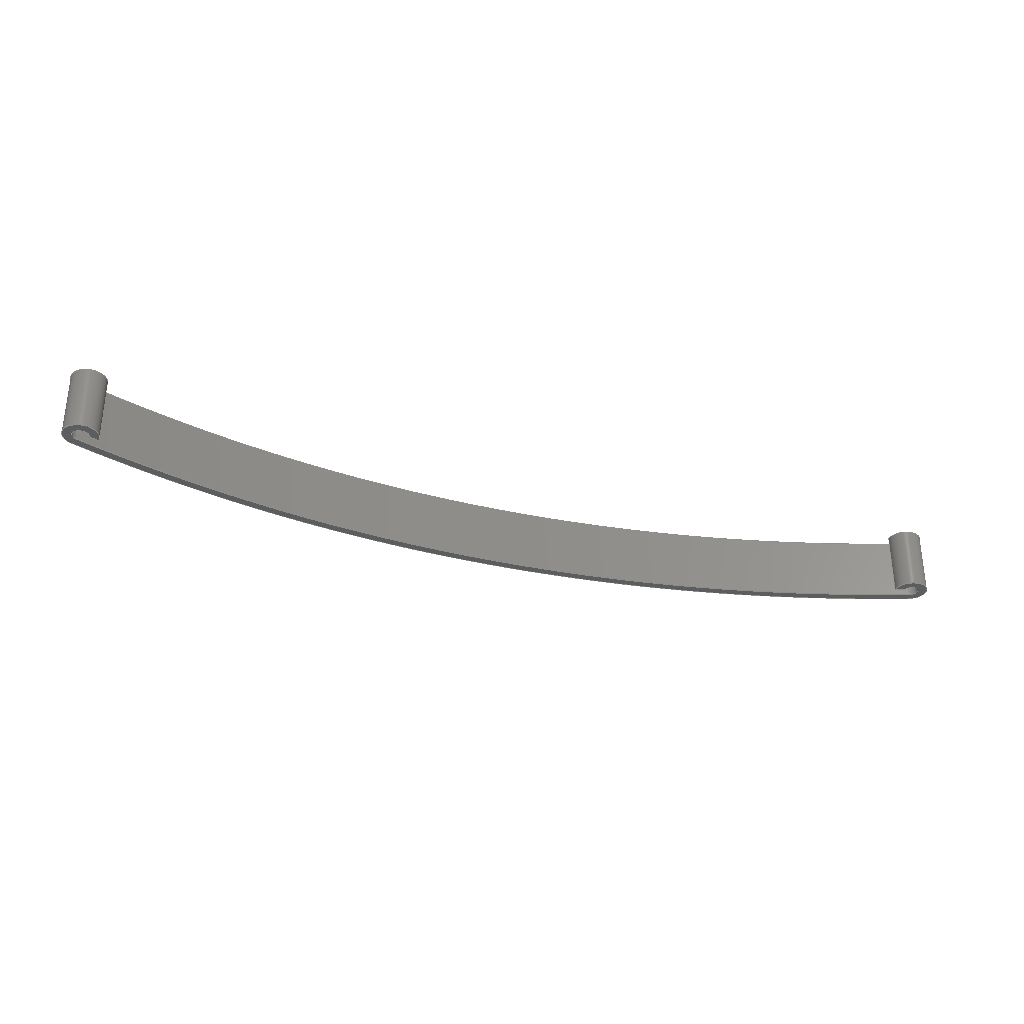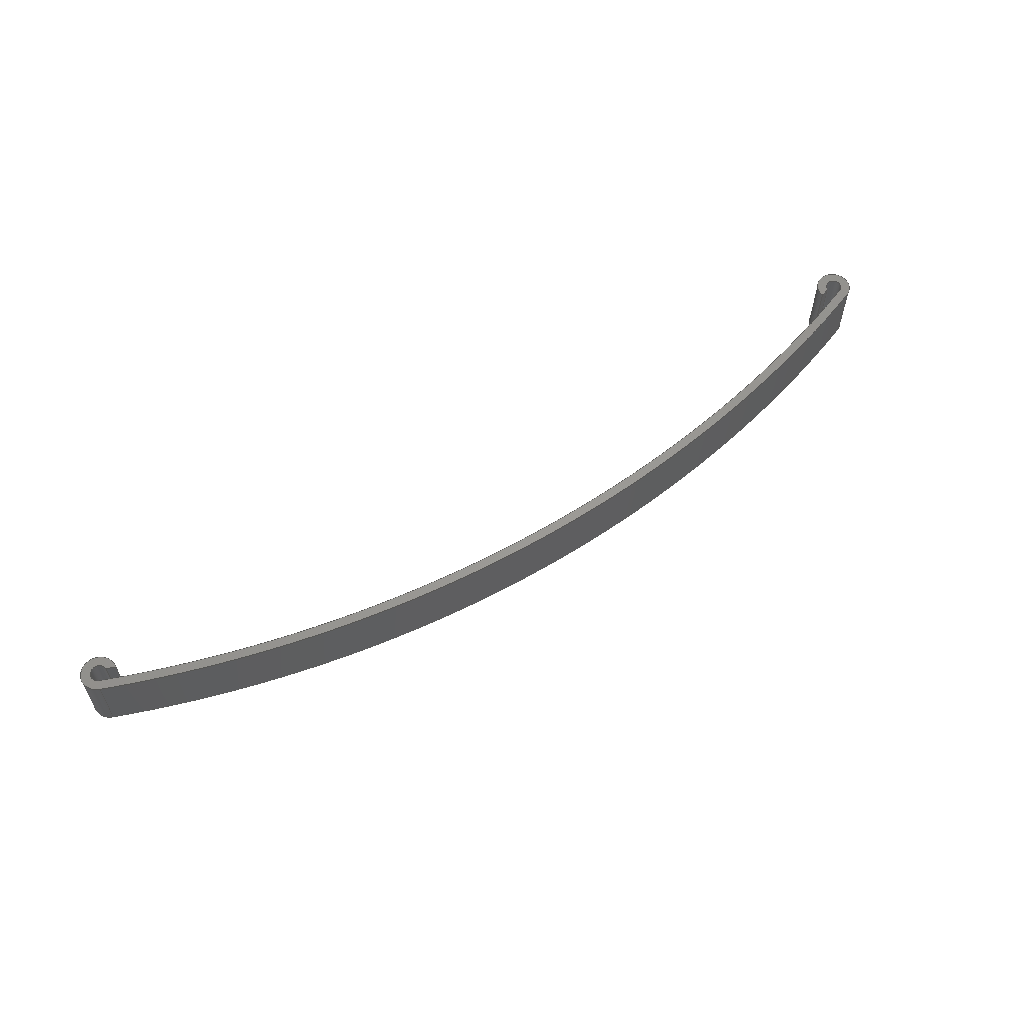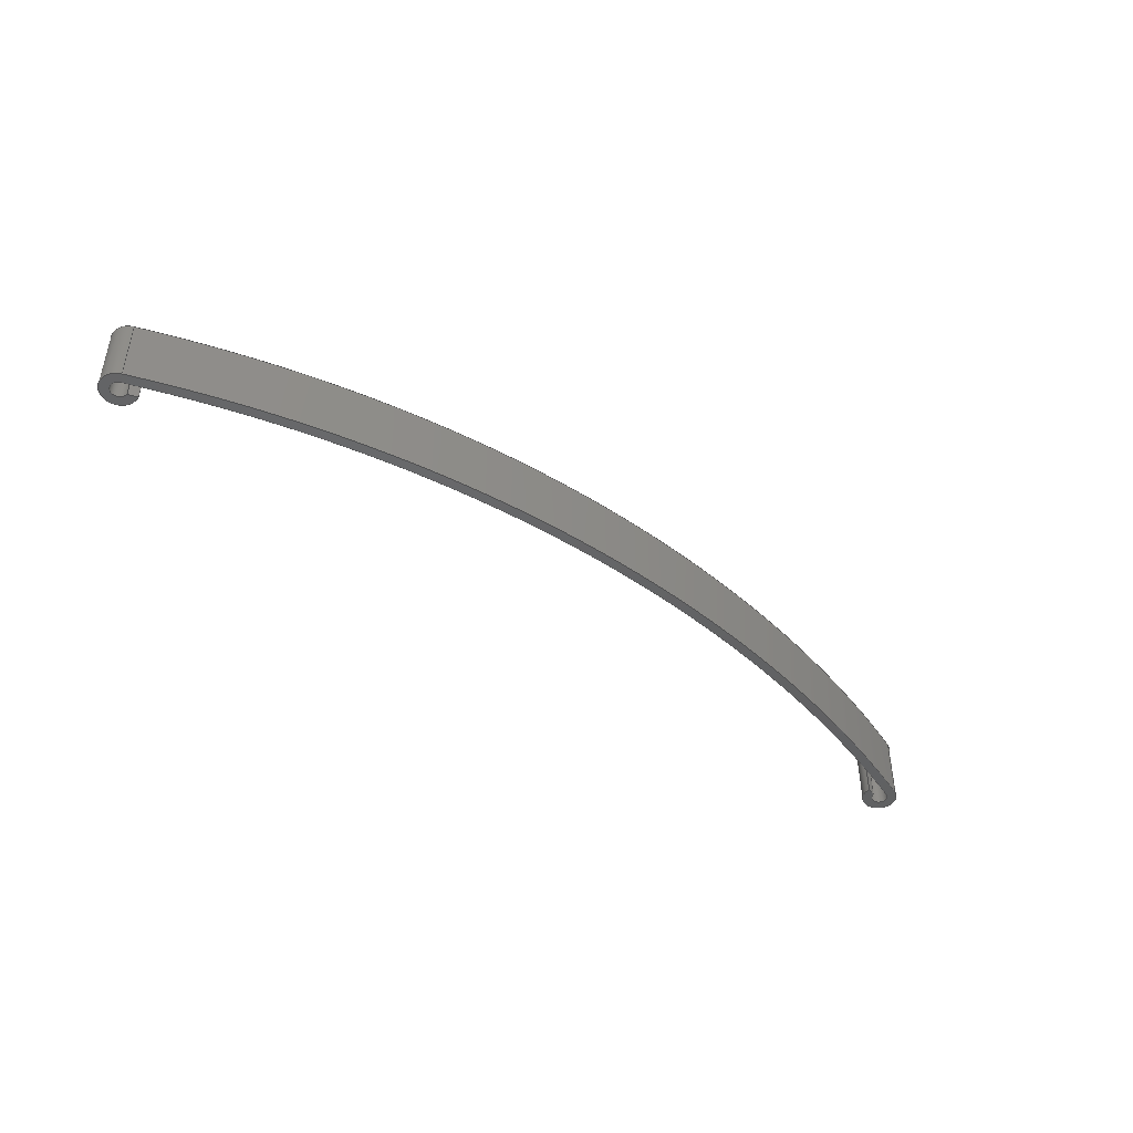
<metadata>
{"format":"step","ext":"stp","renderer":"f3d","projection":"perspective","resolution":1024,"background":"white","views":[{"elev":-31.7,"azim":-19.7,"up":"+Y"},{"elev":59.1,"azim":148.0,"up":"+Y"},{"elev":-45.4,"azim":142.1,"up":"+Y"}]}
</metadata>
<code>
ISO-10303-21;
DATA;
#1=PRODUCT('Master Leaf','','',(#300)) ;
#2=APPLICATION_CONTEXT('configuration controlled 3D design of mechanical parts and assemblies') ;
#3=PRODUCT_DEFINITION('',' ',#307,#246) ;
#4=SECURITY_CLASSIFICATION(' ',' ',#5) ;
#5=SECURITY_CLASSIFICATION_LEVEL('unclassified') ;
#6=CARTESIAN_POINT(' ',(0,0,0)) ;
#7=CARTESIAN_POINT('Axis2P3D Location',(0,0,1269)) ;
#8=CARTESIAN_POINT('Line Origine',(478.5,0,0.8683)) ;
#9=CARTESIAN_POINT('Vertex',(478.5,-35,0.8683)) ;
#10=CARTESIAN_POINT('Vertex',(478.5,35,0.8683)) ;
#11=CARTESIAN_POINT('Axis2P3D Location',(0,-35,1269)) ;
#12=CARTESIAN_POINT('Vertex',(468.7,-35,-2.801)) ;
#13=CARTESIAN_POINT('Line Origine',(468.7,0,-2.801)) ;
#14=CARTESIAN_POINT('Vertex',(468.7,35,-2.801)) ;
#15=CARTESIAN_POINT('Axis2P3D Location',(0,35,1269)) ;
#16=CARTESIAN_POINT('Axis2P3D Location',(487.5,0,0)) ;
#17=CARTESIAN_POINT('Axis2P3D Location',(487.5,-35,0)) ;
#18=CARTESIAN_POINT('Vertex',(494.3,-35,-17.74)) ;
#19=CARTESIAN_POINT('Line Origine',(494.3,0,-17.74)) ;
#20=CARTESIAN_POINT('Vertex',(494.3,35,-17.74)) ;
#21=CARTESIAN_POINT('Axis2P3D Location',(487.5,35,0)) ;
#22=CARTESIAN_POINT('Axis2P3D Location',(0,0,1269)) ;
#23=CARTESIAN_POINT('Axis2P3D Location',(0,-35,1269)) ;
#24=CARTESIAN_POINT('Vertex',(-494.3,-35,-17.74)) ;
#25=CARTESIAN_POINT('Line Origine',(-494.3,0,-17.74)) ;
#26=CARTESIAN_POINT('Vertex',(-494.3,35,-17.74)) ;
#27=CARTESIAN_POINT('Axis2P3D Location',(0,35,1269)) ;
#28=CARTESIAN_POINT('Axis2P3D Location',(-487.5,0,0)) ;
#29=CARTESIAN_POINT('Axis2P3D Location',(-487.5,-35,0)) ;
#30=CARTESIAN_POINT('Vertex',(-468.7,-35,-2.801)) ;
#31=CARTESIAN_POINT('Line Origine',(-468.7,0,-2.801)) ;
#32=CARTESIAN_POINT('Vertex',(-468.7,35,-2.801)) ;
#33=CARTESIAN_POINT('Axis2P3D Location',(-487.5,35,0)) ;
#34=CARTESIAN_POINT('Axis2P3D Location',(0,-35,1269)) ;
#35=CARTESIAN_POINT('Vertex',(-478.5,-35,0.8683)) ;
#36=CARTESIAN_POINT('Line Origine',(-478.5,0,0.8683)) ;
#37=CARTESIAN_POINT('Vertex',(-478.5,35,0.8683)) ;
#38=CARTESIAN_POINT('Axis2P3D Location',(0,35,1269)) ;
#39=CARTESIAN_POINT('Axis2P3D Location',(-487.5,0,0)) ;
#40=CARTESIAN_POINT('Axis2P3D Location',(-487.5,-35,0)) ;
#41=CARTESIAN_POINT('Vertex',(-490.7,-35,-8.401)) ;
#42=CARTESIAN_POINT('Line Origine',(-490.7,0,-8.401)) ;
#43=CARTESIAN_POINT('Vertex',(-490.7,35,-8.401)) ;
#44=CARTESIAN_POINT('Axis2P3D Location',(-487.5,35,0)) ;
#45=CARTESIAN_POINT('Axis2P3D Location',(0,0,1269)) ;
#46=CARTESIAN_POINT('Axis2P3D Location',(0,-35,1269)) ;
#47=CARTESIAN_POINT('Vertex',(490.7,-35,-8.401)) ;
#48=CARTESIAN_POINT('Line Origine',(490.7,0,-8.401)) ;
#49=CARTESIAN_POINT('Vertex',(490.7,35,-8.401)) ;
#50=CARTESIAN_POINT('Axis2P3D Location',(0,35,1269)) ;
#51=CARTESIAN_POINT('Axis2P3D Location',(487.5,0,0)) ;
#52=CARTESIAN_POINT('Axis2P3D Location',(487.5,-35,0)) ;
#53=CARTESIAN_POINT('Axis2P3D Location',(487.5,35,0)) ;
#54=CARTESIAN_POINT('Axis2P3D Location',(0,-35,0)) ;
#55=CARTESIAN_POINT('Axis2P3D Location',(0,35,0)) ;
#56=DIRECTION('Axis2P3D Direction',(0,1,0)) ;
#57=DIRECTION('Axis2P3D XDirection',(0.3532,0,-0.9356)) ;
#58=DIRECTION('Vector Direction',(0,1,0)) ;
#59=DIRECTION('Axis2P3D Direction',(0,1,0)) ;
#60=DIRECTION('Vector Direction',(0,1,0)) ;
#61=DIRECTION('Axis2P3D Direction',(0,1,0)) ;
#62=DIRECTION('Axis2P3D Direction',(0,1,0)) ;
#63=DIRECTION('Axis2P3D XDirection',(-0.9891,0,-0.1474)) ;
#64=DIRECTION('Axis2P3D Direction',(0,1,0)) ;
#65=DIRECTION('Vector Direction',(0,1,0)) ;
#66=DIRECTION('Axis2P3D Direction',(0,1,0)) ;
#67=DIRECTION('Axis2P3D Direction',(0,1,0)) ;
#68=DIRECTION('Axis2P3D XDirection',(0.3587,0,-0.9334)) ;
#69=DIRECTION('Axis2P3D Direction',(0,1,0)) ;
#70=DIRECTION('Vector Direction',(0,1,0)) ;
#71=DIRECTION('Axis2P3D Direction',(0,1,0)) ;
#72=DIRECTION('Axis2P3D Direction',(0,1,0)) ;
#73=DIRECTION('Axis2P3D XDirection',(-0.3587,0,-0.9334)) ;
#74=DIRECTION('Axis2P3D Direction',(0,1,0)) ;
#75=DIRECTION('Vector Direction',(0,1,0)) ;
#76=DIRECTION('Axis2P3D Direction',(0,1,0)) ;
#77=DIRECTION('Axis2P3D Direction',(0,1,0)) ;
#78=DIRECTION('Vector Direction',(0,1,0)) ;
#79=DIRECTION('Axis2P3D Direction',(0,1,0)) ;
#80=DIRECTION('Axis2P3D Direction',(0,1,0)) ;
#81=DIRECTION('Axis2P3D XDirection',(-0.3587,0,-0.9334)) ;
#82=DIRECTION('Axis2P3D Direction',(0,1,0)) ;
#83=DIRECTION('Vector Direction',(0,1,0)) ;
#84=DIRECTION('Axis2P3D Direction',(0,1,0)) ;
#85=DIRECTION('Axis2P3D Direction',(0,1,0)) ;
#86=DIRECTION('Axis2P3D XDirection',(0.3587,0,-0.9334)) ;
#87=DIRECTION('Axis2P3D Direction',(0,1,0)) ;
#88=DIRECTION('Vector Direction',(0,1,0)) ;
#89=DIRECTION('Axis2P3D Direction',(0,1,0)) ;
#90=DIRECTION('Axis2P3D Direction',(0,1,0)) ;
#91=DIRECTION('Axis2P3D XDirection',(-0.9953,0,0.09648)) ;
#92=DIRECTION('Axis2P3D Direction',(0,1,0)) ;
#93=DIRECTION('Axis2P3D Direction',(0,1,0)) ;
#94=DIRECTION('Axis2P3D Direction',(0,1,-0)) ;
#95=DIRECTION('Axis2P3D XDirection',(-1,0,0)) ;
#96=DIRECTION('Axis2P3D Direction',(0,1,-0)) ;
#97=DIRECTION('Axis2P3D XDirection',(-1,0,0)) ;
#98=AXIS2_PLACEMENT_3D(' ',#6,$,$) ;
#99=AXIS2_PLACEMENT_3D('Cylinder Axis2P3D',#7,#56,#57) ;
#100=AXIS2_PLACEMENT_3D('Circle Axis2P3D',#11,#59,$) ;
#101=AXIS2_PLACEMENT_3D('Circle Axis2P3D',#15,#61,$) ;
#102=AXIS2_PLACEMENT_3D('Cylinder Axis2P3D',#16,#62,#63) ;
#103=AXIS2_PLACEMENT_3D('Circle Axis2P3D',#17,#64,$) ;
#104=AXIS2_PLACEMENT_3D('Circle Axis2P3D',#21,#66,$) ;
#105=AXIS2_PLACEMENT_3D('Cylinder Axis2P3D',#22,#67,#68) ;
#106=AXIS2_PLACEMENT_3D('Circle Axis2P3D',#23,#69,$) ;
#107=AXIS2_PLACEMENT_3D('Circle Axis2P3D',#27,#71,$) ;
#108=AXIS2_PLACEMENT_3D('Cylinder Axis2P3D',#28,#72,#73) ;
#109=AXIS2_PLACEMENT_3D('Circle Axis2P3D',#29,#74,$) ;
#110=AXIS2_PLACEMENT_3D('Circle Axis2P3D',#33,#76,$) ;
#111=AXIS2_PLACEMENT_3D('Circle Axis2P3D',#34,#77,$) ;
#112=AXIS2_PLACEMENT_3D('Circle Axis2P3D',#38,#79,$) ;
#113=AXIS2_PLACEMENT_3D('Cylinder Axis2P3D',#39,#80,#81) ;
#114=AXIS2_PLACEMENT_3D('Circle Axis2P3D',#40,#82,$) ;
#115=AXIS2_PLACEMENT_3D('Circle Axis2P3D',#44,#84,$) ;
#116=AXIS2_PLACEMENT_3D('Cylinder Axis2P3D',#45,#85,#86) ;
#117=AXIS2_PLACEMENT_3D('Circle Axis2P3D',#46,#87,$) ;
#118=AXIS2_PLACEMENT_3D('Circle Axis2P3D',#50,#89,$) ;
#119=AXIS2_PLACEMENT_3D('Cylinder Axis2P3D',#51,#90,#91) ;
#120=AXIS2_PLACEMENT_3D('Circle Axis2P3D',#52,#92,$) ;
#121=AXIS2_PLACEMENT_3D('Circle Axis2P3D',#53,#93,$) ;
#122=AXIS2_PLACEMENT_3D('Plane Axis2P3D',#54,#94,#95) ;
#123=AXIS2_PLACEMENT_3D('Plane Axis2P3D',#55,#96,#97) ;
#124=PRODUCT_DEFINITION_SHAPE(' ',' ',#3) ;
#125=APPROVAL_PERSON_ORGANIZATION(#126,#129,#131) ;
#126=PERSON_AND_ORGANIZATION(#127,#128) ;
#127=PERSON(' ',' ',' ',$,$,$) ;
#128=ORGANIZATION(' ',' ',' ') ;
#129=APPROVAL(#130,' ') ;
#130=APPROVAL_STATUS('not_yet_approved') ;
#131=APPROVAL_ROLE('APPROVER') ;
#132=DATE_AND_TIME(#207,#133) ;
#133=LOCAL_TIME(0,3,43,#134) ;
#134=COORDINATED_UNIVERSAL_TIME_OFFSET(0,0,.AHEAD.) ;
#135=ORIENTED_EDGE('',*,*,#247,.F.) ;
#136=ORIENTED_EDGE('',*,*,#248,.T.) ;
#137=ORIENTED_EDGE('',*,*,#249,.T.) ;
#138=ORIENTED_EDGE('',*,*,#250,.F.) ;
#139=ORIENTED_EDGE('',*,*,#249,.F.) ;
#140=ORIENTED_EDGE('',*,*,#251,.T.) ;
#141=ORIENTED_EDGE('',*,*,#252,.T.) ;
#142=ORIENTED_EDGE('',*,*,#253,.F.) ;
#143=ORIENTED_EDGE('',*,*,#252,.F.) ;
#144=ORIENTED_EDGE('',*,*,#254,.T.) ;
#145=ORIENTED_EDGE('',*,*,#255,.T.) ;
#146=ORIENTED_EDGE('',*,*,#256,.F.) ;
#147=ORIENTED_EDGE('',*,*,#255,.F.) ;
#148=ORIENTED_EDGE('',*,*,#257,.T.) ;
#149=ORIENTED_EDGE('',*,*,#258,.T.) ;
#150=ORIENTED_EDGE('',*,*,#259,.F.) ;
#151=ORIENTED_EDGE('',*,*,#258,.F.) ;
#152=ORIENTED_EDGE('',*,*,#260,.T.) ;
#153=ORIENTED_EDGE('',*,*,#261,.T.) ;
#154=ORIENTED_EDGE('',*,*,#262,.F.) ;
#155=ORIENTED_EDGE('',*,*,#261,.F.) ;
#156=ORIENTED_EDGE('',*,*,#263,.T.) ;
#157=ORIENTED_EDGE('',*,*,#264,.T.) ;
#158=ORIENTED_EDGE('',*,*,#265,.F.) ;
#159=ORIENTED_EDGE('',*,*,#264,.F.) ;
#160=ORIENTED_EDGE('',*,*,#266,.T.) ;
#161=ORIENTED_EDGE('',*,*,#267,.T.) ;
#162=ORIENTED_EDGE('',*,*,#268,.F.) ;
#163=ORIENTED_EDGE('',*,*,#267,.F.) ;
#164=ORIENTED_EDGE('',*,*,#269,.T.) ;
#165=ORIENTED_EDGE('',*,*,#247,.T.) ;
#166=ORIENTED_EDGE('',*,*,#270,.F.) ;
#167=ORIENTED_EDGE('',*,*,#269,.F.) ;
#168=ORIENTED_EDGE('',*,*,#266,.F.) ;
#169=ORIENTED_EDGE('',*,*,#263,.F.) ;
#170=ORIENTED_EDGE('',*,*,#260,.F.) ;
#171=ORIENTED_EDGE('',*,*,#257,.F.) ;
#172=ORIENTED_EDGE('',*,*,#254,.F.) ;
#173=ORIENTED_EDGE('',*,*,#251,.F.) ;
#174=ORIENTED_EDGE('',*,*,#248,.F.) ;
#175=ORIENTED_EDGE('',*,*,#250,.T.) ;
#176=ORIENTED_EDGE('',*,*,#253,.T.) ;
#177=ORIENTED_EDGE('',*,*,#256,.T.) ;
#178=ORIENTED_EDGE('',*,*,#259,.T.) ;
#179=ORIENTED_EDGE('',*,*,#262,.T.) ;
#180=ORIENTED_EDGE('',*,*,#265,.T.) ;
#181=ORIENTED_EDGE('',*,*,#268,.T.) ;
#182=ORIENTED_EDGE('',*,*,#270,.T.) ;
#183=CLOSED_SHELL('Closed Shell',(#194,#195,#196,#197,#198,#199,#200,#201,#202,#203)) ;
#184=VECTOR('Line Direction',#58,1) ;
#185=VECTOR('Line Direction',#60,1) ;
#186=VECTOR('Line Direction',#65,1) ;
#187=VECTOR('Line Direction',#70,1) ;
#188=VECTOR('Line Direction',#75,1) ;
#189=VECTOR('Line Direction',#78,1) ;
#190=VECTOR('Line Direction',#83,1) ;
#191=VECTOR('Line Direction',#88,1) ;
#192=ADVANCED_BREP_SHAPE_REPRESENTATION('NONE',(#206),#329) ;
#193=SHAPE_REPRESENTATION(' ',(#98),#329) ;
#194=ADVANCED_FACE('PartBody',(#281),#239,.T.) ;
#195=ADVANCED_FACE('PartBody',(#282),#240,.T.) ;
#196=ADVANCED_FACE('PartBody',(#283),#241,.T.) ;
#197=ADVANCED_FACE('PartBody',(#284),#242,.T.) ;
#198=ADVANCED_FACE('PartBody',(#285),#239,.T.) ;
#199=ADVANCED_FACE('PartBody',(#286),#243,.F.) ;
#200=ADVANCED_FACE('PartBody',(#287),#244,.F.) ;
#201=ADVANCED_FACE('PartBody',(#288),#245,.F.) ;
#202=ADVANCED_FACE('PartBody',(#289),#302,.F.) ;
#203=ADVANCED_FACE('PartBody',(#290),#303,.T.) ;
#204=APPLICATION_PROTOCOL_DEFINITION('international standard','config_control_design',1994,#2) ;
#205=APPROVAL_DATE_TIME(#132,#129) ;
#206=MANIFOLD_SOLID_BREP('PartBody',#183) ;
#207=CALENDAR_DATE(2023,9,3) ;
#208=CC_DESIGN_APPROVAL(#129,(#4,#307,#3)) ;
#209=CC_DESIGN_DATE_AND_TIME_ASSIGNMENT(#132,#211,(#4)) ;
#210=CC_DESIGN_DATE_AND_TIME_ASSIGNMENT(#132,#212,(#3)) ;
#211=DATE_TIME_ROLE('classification_date') ;
#212=DATE_TIME_ROLE('creation_date') ;
#213=CC_DESIGN_PERSON_AND_ORGANIZATION_ASSIGNMENT(#126,#217,(#4)) ;
#214=CC_DESIGN_PERSON_AND_ORGANIZATION_ASSIGNMENT(#126,#218,(#307)) ;
#215=CC_DESIGN_PERSON_AND_ORGANIZATION_ASSIGNMENT(#126,#219,(#307,#3)) ;
#216=CC_DESIGN_PERSON_AND_ORGANIZATION_ASSIGNMENT(#126,#220,(#1)) ;
#217=PERSON_AND_ORGANIZATION_ROLE('classification_officer') ;
#218=PERSON_AND_ORGANIZATION_ROLE('design_supplier') ;
#219=PERSON_AND_ORGANIZATION_ROLE('creator') ;
#220=PERSON_AND_ORGANIZATION_ROLE('design_owner') ;
#221=CC_DESIGN_SECURITY_CLASSIFICATION(#4,(#307)) ;
#222=CIRCLE('generated circle',#100,1355) ;
#223=CIRCLE('generated circle',#101,1355) ;
#224=CIRCLE('generated circle',#103,19) ;
#225=CIRCLE('generated circle',#104,19) ;
#226=CIRCLE('generated circle',#106,1378) ;
#227=CIRCLE('generated circle',#107,1378) ;
#228=CIRCLE('generated circle',#109,19) ;
#229=CIRCLE('generated circle',#110,19) ;
#230=CIRCLE('generated circle',#111,1355) ;
#231=CIRCLE('generated circle',#112,1355) ;
#232=CIRCLE('generated circle',#114,9) ;
#233=CIRCLE('generated circle',#115,9) ;
#234=CIRCLE('generated circle',#117,1368) ;
#235=CIRCLE('generated circle',#118,1368) ;
#236=CIRCLE('generated circle',#120,9) ;
#237=CIRCLE('generated circle',#121,9) ;
#238=SHAPE_REPRESENTATION_RELATIONSHIP(' ',' ',#193,#192) ;
#239=CYLINDRICAL_SURFACE('generated cylinder',#99,1355) ;
#240=CYLINDRICAL_SURFACE('generated cylinder',#102,19) ;
#241=CYLINDRICAL_SURFACE('generated cylinder',#105,1378) ;
#242=CYLINDRICAL_SURFACE('generated cylinder',#108,19) ;
#243=CYLINDRICAL_SURFACE('generated cylinder',#113,9) ;
#244=CYLINDRICAL_SURFACE('generated cylinder',#116,1368) ;
#245=CYLINDRICAL_SURFACE('generated cylinder',#119,9) ;
#246=DESIGN_CONTEXT(' ',#2,'design') ;
#247=EDGE_CURVE('',#310,#311,#292,.T.) ;
#248=EDGE_CURVE('',#310,#312,#222,.T.) ;
#249=EDGE_CURVE('',#312,#313,#293,.T.) ;
#250=EDGE_CURVE('',#311,#313,#223,.T.) ;
#251=EDGE_CURVE('',#312,#314,#224,.T.) ;
#252=EDGE_CURVE('',#314,#315,#294,.T.) ;
#253=EDGE_CURVE('',#313,#315,#225,.T.) ;
#254=EDGE_CURVE('',#314,#316,#226,.T.) ;
#255=EDGE_CURVE('',#316,#317,#295,.T.) ;
#256=EDGE_CURVE('',#315,#317,#227,.T.) ;
#257=EDGE_CURVE('',#316,#318,#228,.T.) ;
#258=EDGE_CURVE('',#318,#319,#296,.T.) ;
#259=EDGE_CURVE('',#317,#319,#229,.T.) ;
#260=EDGE_CURVE('',#318,#320,#230,.T.) ;
#261=EDGE_CURVE('',#320,#321,#297,.T.) ;
#262=EDGE_CURVE('',#319,#321,#231,.T.) ;
#263=EDGE_CURVE('',#320,#322,#232,.F.) ;
#264=EDGE_CURVE('',#322,#323,#298,.T.) ;
#265=EDGE_CURVE('',#321,#323,#233,.F.) ;
#266=EDGE_CURVE('',#322,#324,#234,.F.) ;
#267=EDGE_CURVE('',#324,#325,#299,.T.) ;
#268=EDGE_CURVE('',#323,#325,#235,.F.) ;
#269=EDGE_CURVE('',#324,#310,#236,.F.) ;
#270=EDGE_CURVE('',#325,#311,#237,.F.) ;
#271=EDGE_LOOP('',(#135,#136,#137,#138)) ;
#272=EDGE_LOOP('',(#139,#140,#141,#142)) ;
#273=EDGE_LOOP('',(#143,#144,#145,#146)) ;
#274=EDGE_LOOP('',(#147,#148,#149,#150)) ;
#275=EDGE_LOOP('',(#151,#152,#153,#154)) ;
#276=EDGE_LOOP('',(#155,#156,#157,#158)) ;
#277=EDGE_LOOP('',(#159,#160,#161,#162)) ;
#278=EDGE_LOOP('',(#163,#164,#165,#166)) ;
#279=EDGE_LOOP('',(#167,#168,#169,#170,#171,#172,#173,#174)) ;
#280=EDGE_LOOP('',(#175,#176,#177,#178,#179,#180,#181,#182)) ;
#281=FACE_OUTER_BOUND('',#271,.T.) ;
#282=FACE_OUTER_BOUND('',#272,.T.) ;
#283=FACE_OUTER_BOUND('',#273,.T.) ;
#284=FACE_OUTER_BOUND('',#274,.T.) ;
#285=FACE_OUTER_BOUND('',#275,.T.) ;
#286=FACE_OUTER_BOUND('',#276,.T.) ;
#287=FACE_OUTER_BOUND('',#277,.T.) ;
#288=FACE_OUTER_BOUND('',#278,.T.) ;
#289=FACE_OUTER_BOUND('',#279,.T.) ;
#290=FACE_OUTER_BOUND('',#280,.T.) ;
#291=UNCERTAINTY_MEASURE_WITH_UNIT(LENGTH_MEASURE(0.005),#326,'distance_accuracy_value','CONFUSED CURVE UNCERTAINTY') ;
#292=LINE('Line',#8,#184) ;
#293=LINE('Line',#13,#185) ;
#294=LINE('Line',#19,#186) ;
#295=LINE('Line',#25,#187) ;
#296=LINE('Line',#31,#188) ;
#297=LINE('Line',#36,#189) ;
#298=LINE('Line',#42,#190) ;
#299=LINE('Line',#48,#191) ;
#300=MECHANICAL_CONTEXT(' ',#2,'mechanical') ;
#301=PERSONAL_ADDRESS(' ',' ',' ',' ',' ',' ',' ',' ',' ',' ',' ',' ',(#127),' ') ;
#302=PLANE('Plane',#122) ;
#303=PLANE('Plane',#123) ;
#304=PLANE_ANGLE_MEASURE_WITH_UNIT(PLANE_ANGLE_MEASURE(0.01745),#327) ;
#305=PRODUCT_CATEGORY('part',$) ;
#306=PRODUCT_CATEGORY_RELATIONSHIP(' ',' ',#305,#308) ;
#307=PRODUCT_DEFINITION_FORMATION_WITH_SPECIFIED_SOURCE('',' ',#1,.NOT_KNOWN.) ;
#308=PRODUCT_RELATED_PRODUCT_CATEGORY('detail',$,(#1)) ;
#309=SHAPE_DEFINITION_REPRESENTATION(#124,#193) ;
#310=VERTEX_POINT('',#9) ;
#311=VERTEX_POINT('',#10) ;
#312=VERTEX_POINT('',#12) ;
#313=VERTEX_POINT('',#14) ;
#314=VERTEX_POINT('',#18) ;
#315=VERTEX_POINT('',#20) ;
#316=VERTEX_POINT('',#24) ;
#317=VERTEX_POINT('',#26) ;
#318=VERTEX_POINT('',#30) ;
#319=VERTEX_POINT('',#32) ;
#320=VERTEX_POINT('',#35) ;
#321=VERTEX_POINT('',#37) ;
#322=VERTEX_POINT('',#41) ;
#323=VERTEX_POINT('',#43) ;
#324=VERTEX_POINT('',#47) ;
#325=VERTEX_POINT('',#49) ;
#326=(LENGTH_UNIT()NAMED_UNIT(*)SI_UNIT(.MILLI.,.METRE.)) ;
#327=(NAMED_UNIT(*)PLANE_ANGLE_UNIT()SI_UNIT($,.RADIAN.)) ;
#328=(NAMED_UNIT(*)SI_UNIT($,.STERADIAN.)SOLID_ANGLE_UNIT()) ;
#329=(GEOMETRIC_REPRESENTATION_CONTEXT(3)GLOBAL_UNCERTAINTY_ASSIGNED_CONTEXT((#291))GLOBAL_UNIT_ASSIGNED_CONTEXT((#326,#327,#328))REPRESENTATION_CONTEXT(' ',' ')) ;
ENDSEC;
END-ISO-10303-21;

</code>
